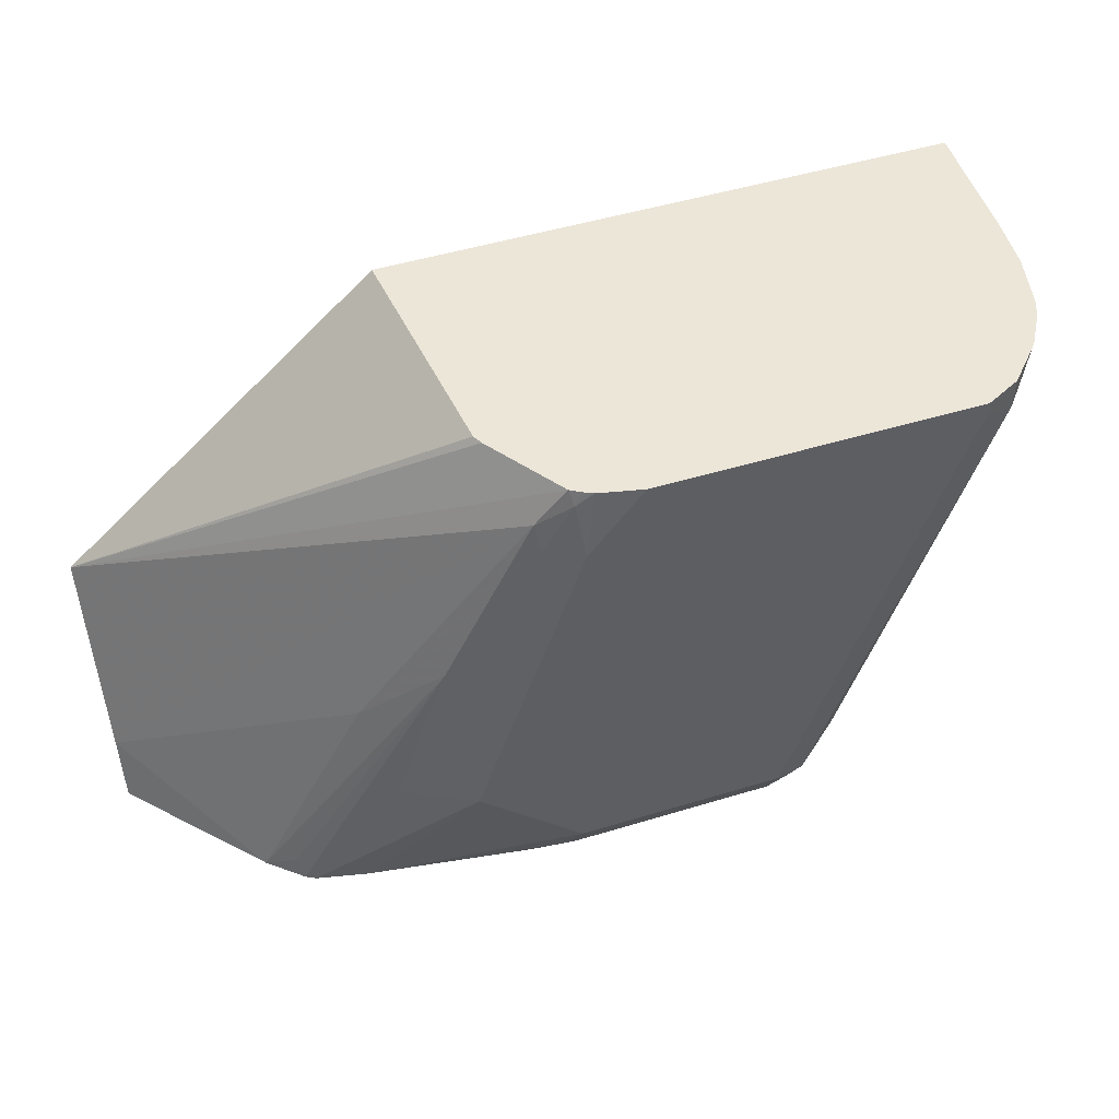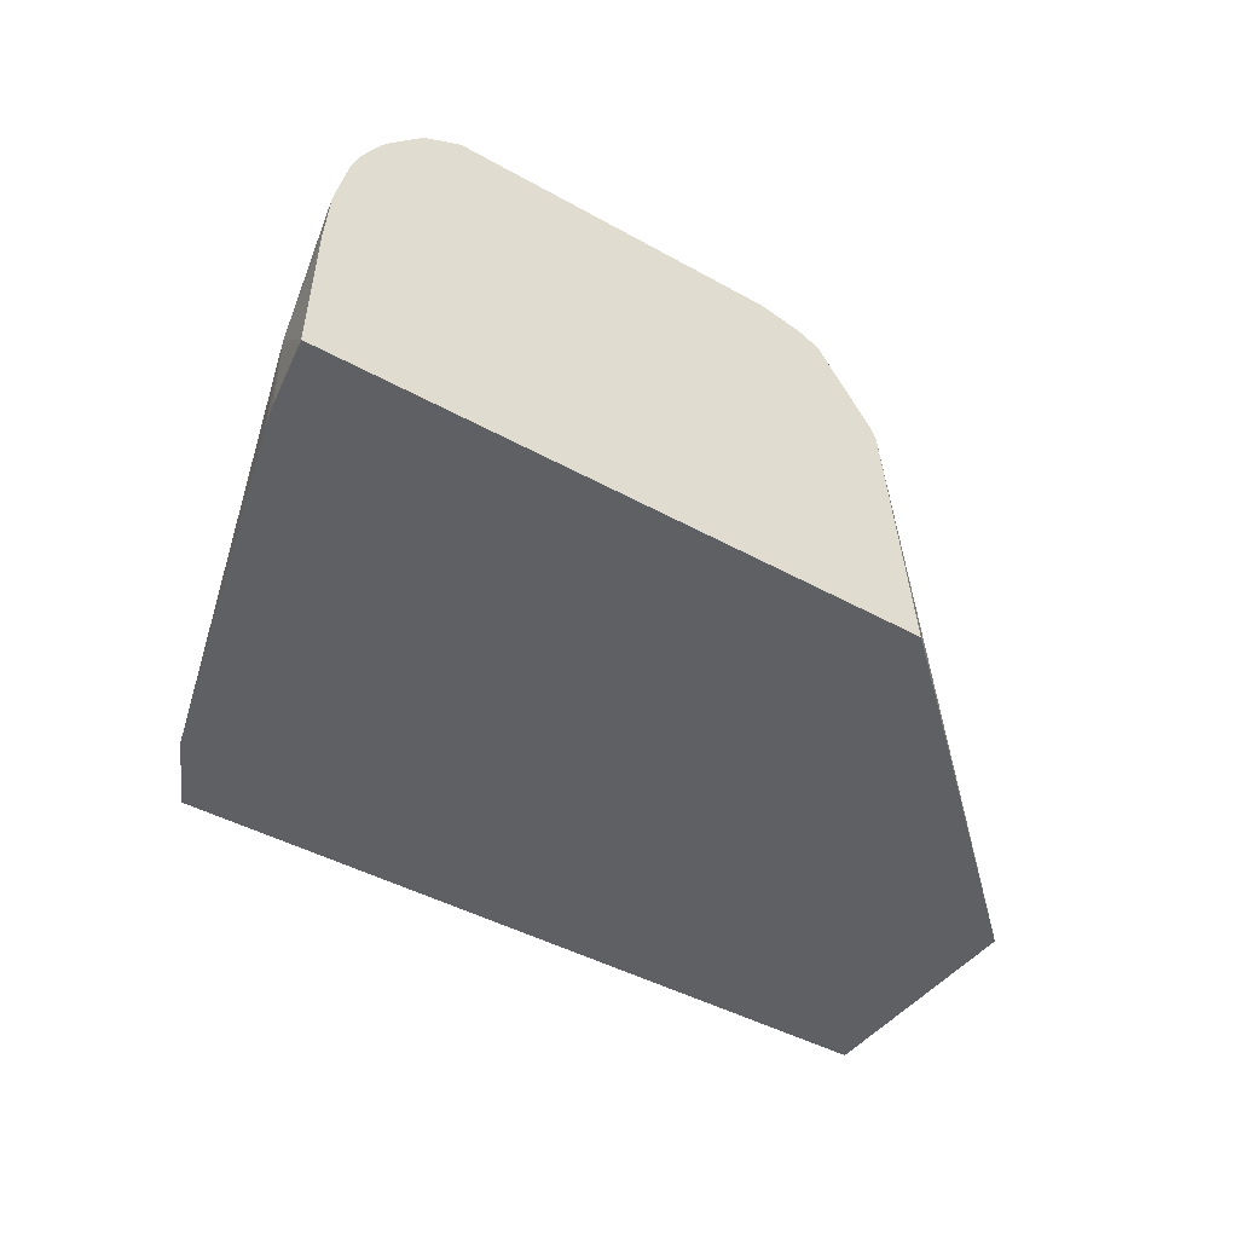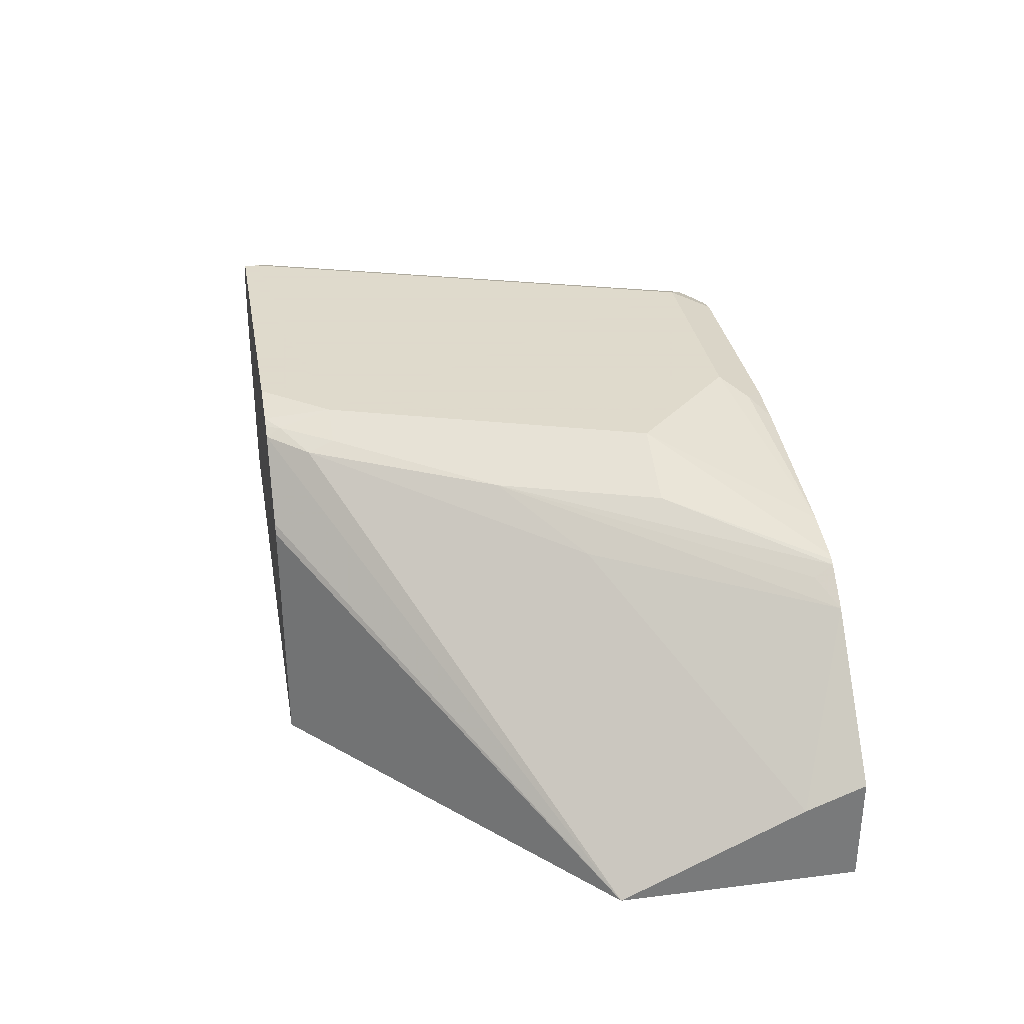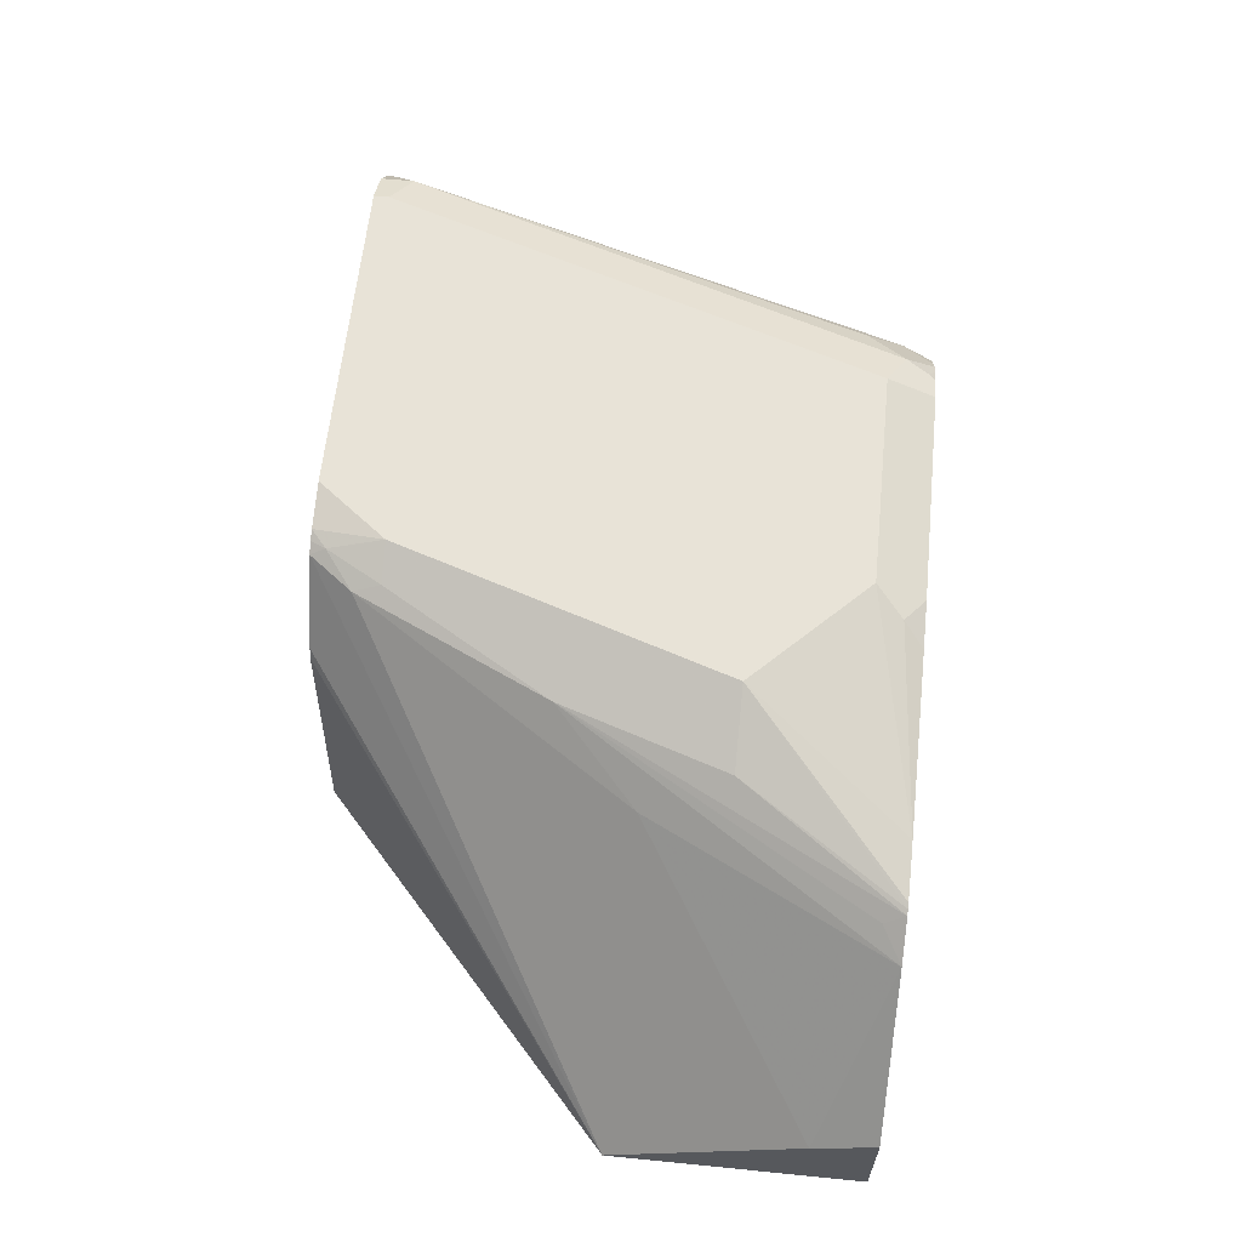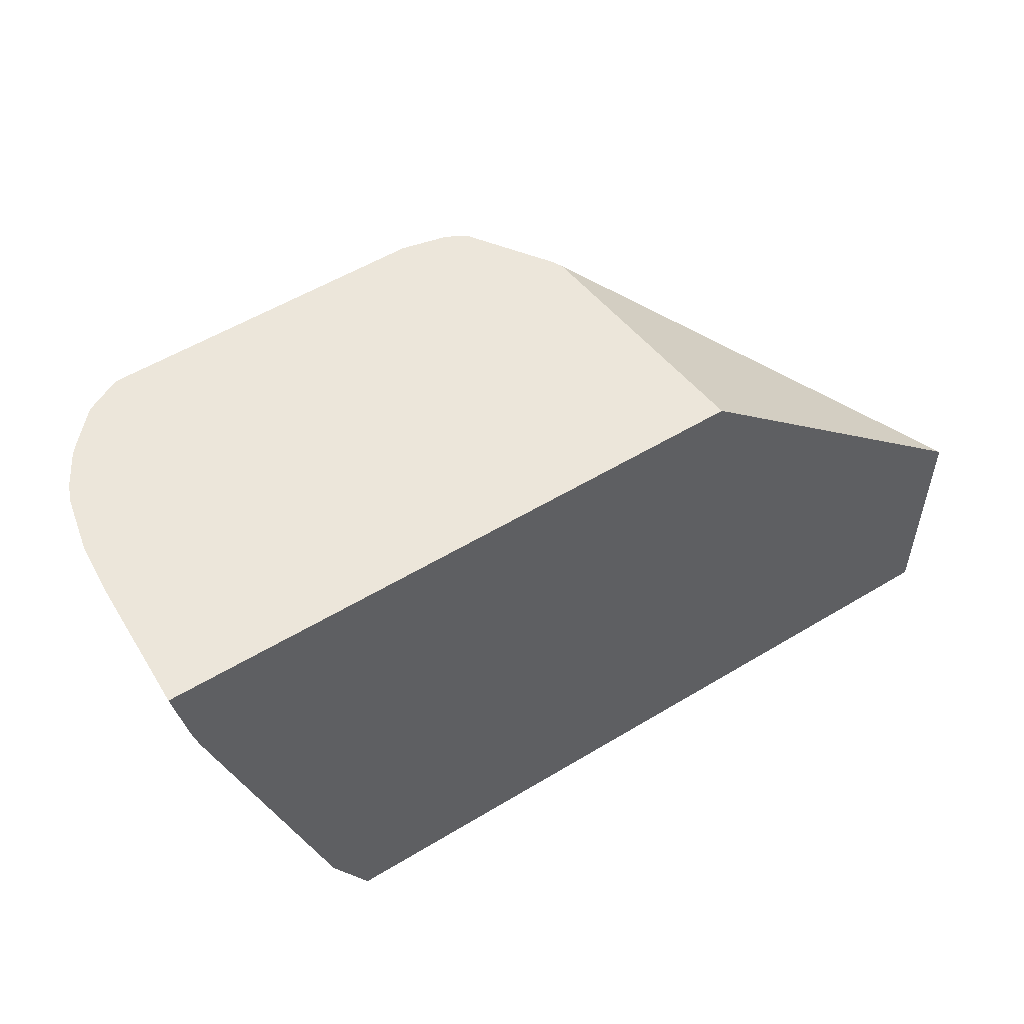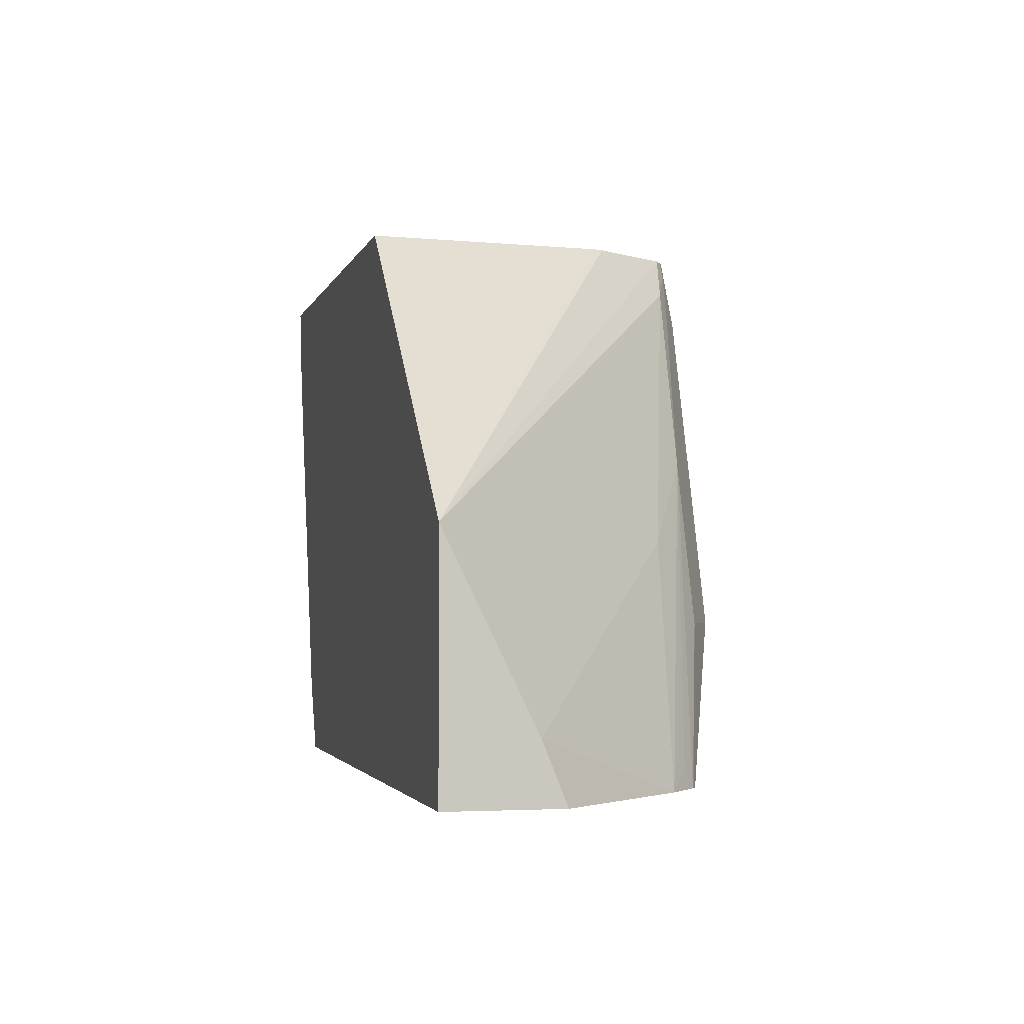
<metadata>
{"format":"obj","ext":"obj","renderer":"f3d","projection":"perspective","resolution":1024,"background":"white","views":[{"elev":49.1,"azim":-18.7,"up":"+Y"},{"elev":-43.7,"azim":146.7,"up":"+Z"},{"elev":32.4,"azim":-99.9,"up":"+Z"},{"elev":61.5,"azim":-84.2,"up":"+Z"},{"elev":54.4,"azim":147.3,"up":"+Y"},{"elev":-2.5,"azim":-103.3,"up":"+Y"}]}
</metadata>
<code>
v 0.04202 -0.05174 0.751
v 0.04052 -0.05174 0.7968
v 0.03793 -0.07589 0.7779
v 0.03793 -0.07589 0.751
v -0.1659 -0.05174 0.751
v 0.03908 -0.05174 0.8158
v 0.03595 -0.0848 0.751
v 0.03793 -0.05693 0.8158
v -0.01898 -0.2441 0.8184
v -9.19e-06 -0.2087 0.7589
v -0.001989 -0.2176 0.751
v -0.2842 -0.1584 0.751
v -0.1569 -0.05174 0.8348
v 0.03487 -0.05174 0.8348
v 0.03317 -0.05931 0.8348
v -0.02265 -0.2441 0.8348
v -0.01502 -0.2441 0.751
v -0.2842 -0.2441 0.751
v -0.2842 -0.2231 0.7824
v -0.147 -0.0664 0.8632
v -0.1364 -0.05174 0.8654
v -0.1552 -0.05174 0.8382
v 0.03241 -0.05174 0.8411
v 0.02845 -0.06166 0.8443
v -0.02425 -0.2441 0.8389
v -0.2842 -0.2441 0.7908
v -0.2428 -0.2441 0.8373
v -0.2039 -0.1613 0.8443
v -0.1771 -0.1328 0.8601
v -0.1454 -0.07589 0.8664
v -0.1352 -0.05693 0.868
v -0.1328 -0.05174 0.8675
v 0.02586 -0.05174 0.852
v 0.01264 -0.06324 0.8664
v -0.0253 -0.234 0.8474
v -0.02846 -0.2441 0.8443
v -0.2307 -0.2441 0.8477
v -0.2324 -0.2371 0.8443
v -0.196 -0.1897 0.8601
v -0.1834 -0.1897 0.8664
v -0.1328 -0.07589 0.8727
v -0.1293 -0.05174 0.8693
v 0.02388 -0.05174 0.8545
v 0.01264 -0.05174 0.8664
v -9.19e-06 -0.05693 0.8727
v -0.006333 -0.1202 0.8664
v -0.03163 -0.2213 0.8601
v -0.03539 -0.2441 0.8525
v -0.2289 -0.2441 0.8488
v -0.1707 -0.1897 0.8727
v -0.1139 -0.05174 0.8727
v -9.19e-06 -0.05174 0.8727
v -0.05692 -0.2277 0.8727
v -0.04427 -0.234 0.8664
v -0.03923 -0.2441 0.8563
v -0.2271 -0.2441 0.8496
v -0.2087 -0.2441 0.8537
v -0.1518 -0.2087 0.8727
v -0.05692 -0.2441 0.8645
v -0.1328 -0.2277 0.8727
v -0.1423 -0.2371 0.868
v -0.04743 -0.2419 0.8632
v -0.04306 -0.2441 0.8588
v -0.1492 -0.2441 0.8628
v -0.04932 -0.2441 0.8626
v -0.1328 -0.2441 0.8645
f 30 39 40
f 30 40 50
f 30 50 41
f 30 41 31
f 31 41 42
f 34 46 47
f 33 43 34
f 34 43 44
f 34 44 52
f 34 52 45
f 34 45 46
f 34 47 35
f 31 42 32
f 29 37 39
f 24 35 25
f 29 39 30
f 27 29 28
f 27 38 29
f 27 37 38
f 25 35 36
f 24 34 35
f 24 33 34
f 23 33 24
f 21 31 32
f 20 28 29
f 20 31 21
f 20 30 31
f 35 47 48
f 20 29 30
f 29 38 37
f 35 48 36
f 48 54 55
f 39 49 40
f 19 28 20
f 61 64 66
f 59 61 66
f 59 65 62
f 57 60 58
f 57 61 60
f 57 64 61
f 55 62 63
f 54 62 55
f 54 59 62
f 53 61 59
f 53 60 61
f 53 59 54
f 50 57 58
f 50 56 57
f 49 56 50
f 47 54 48
f 46 54 47
f 45 54 46
f 45 53 54
f 41 52 51
f 41 45 52
f 41 53 45
f 62 65 63
f 41 60 53
f 41 58 60
f 41 50 58
f 41 51 42
f 40 49 50
f 37 49 39
f 19 27 28
f 3 7 4
f 15 25 16
f 3 11 7
f 3 10 11
f 3 9 10
f 3 8 9
f 3 6 8
f 2 6 3
f 1 6 2
f 1 14 6
f 1 23 14
f 1 33 23
f 1 43 33
f 19 26 27
f 1 52 44
f 5 12 13
f 1 51 52
f 1 32 42
f 1 21 32
f 1 22 21
f 1 13 22
f 1 5 13
f 1 12 5
f 1 18 12
f 1 17 18
f 1 11 17
f 1 7 11
f 1 4 7
f 1 3 4
f 1 2 3
f 1 42 51
f 6 14 8
f 1 44 43
f 8 15 9
f 8 14 15
f 15 23 24
f 14 23 15
f 12 22 13
f 12 21 22
f 12 20 21
f 12 19 20
f 12 26 19
f 12 18 26
f 9 15 16
f 9 11 10
f 9 17 11
f 9 18 17
f 9 26 18
f 15 24 25
f 9 37 27
f 9 27 26
f 9 25 36
f 9 36 48
f 9 48 55
f 9 55 63
f 9 63 65
f 9 16 25
f 9 59 66
f 9 66 64
f 9 64 57
f 9 57 56
f 9 56 49
f 9 65 59
f 9 49 37

</code>
